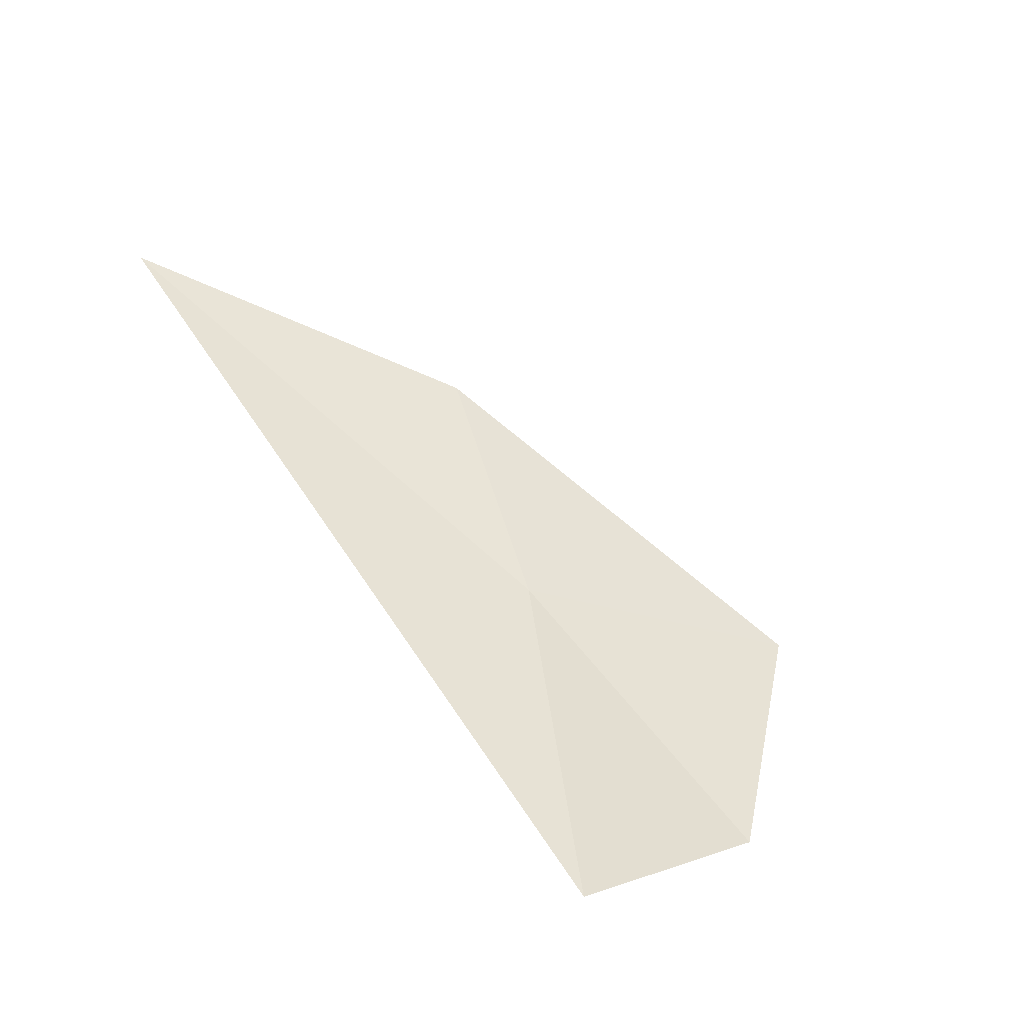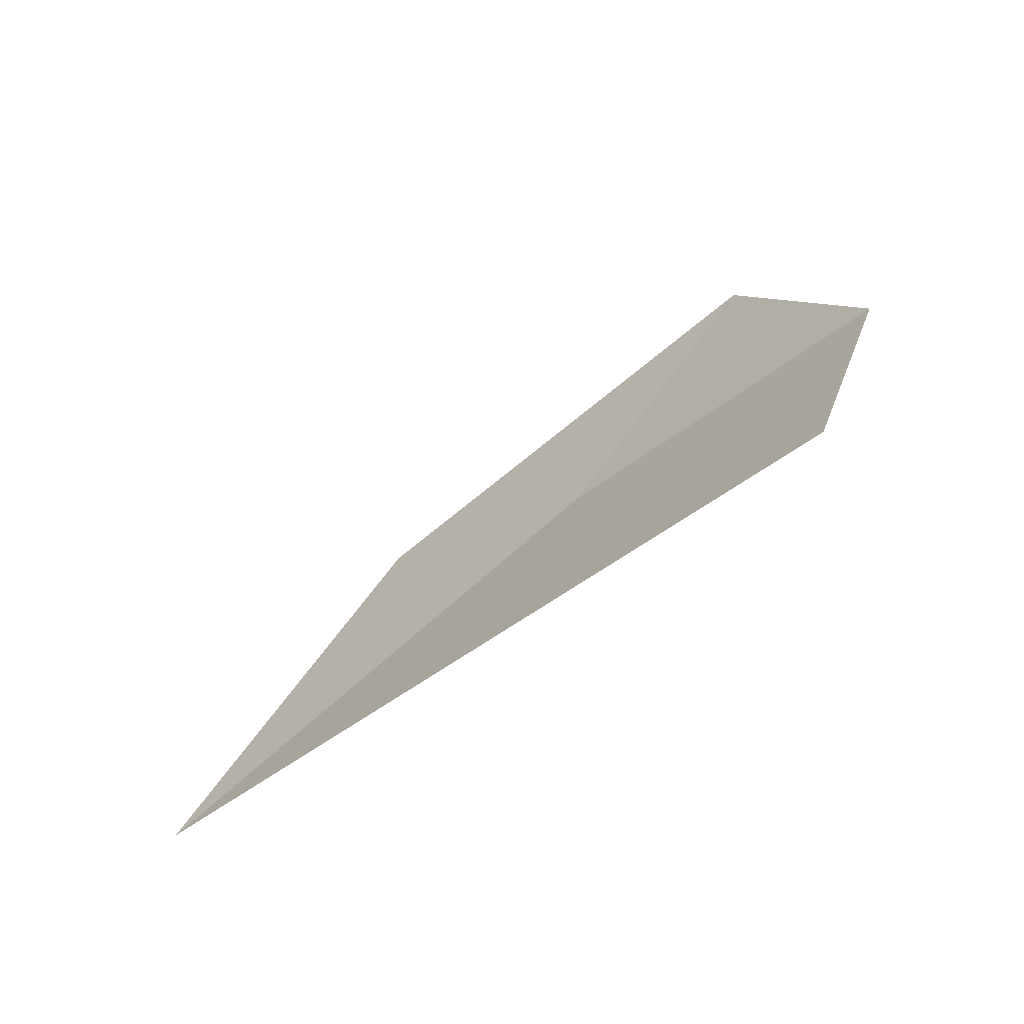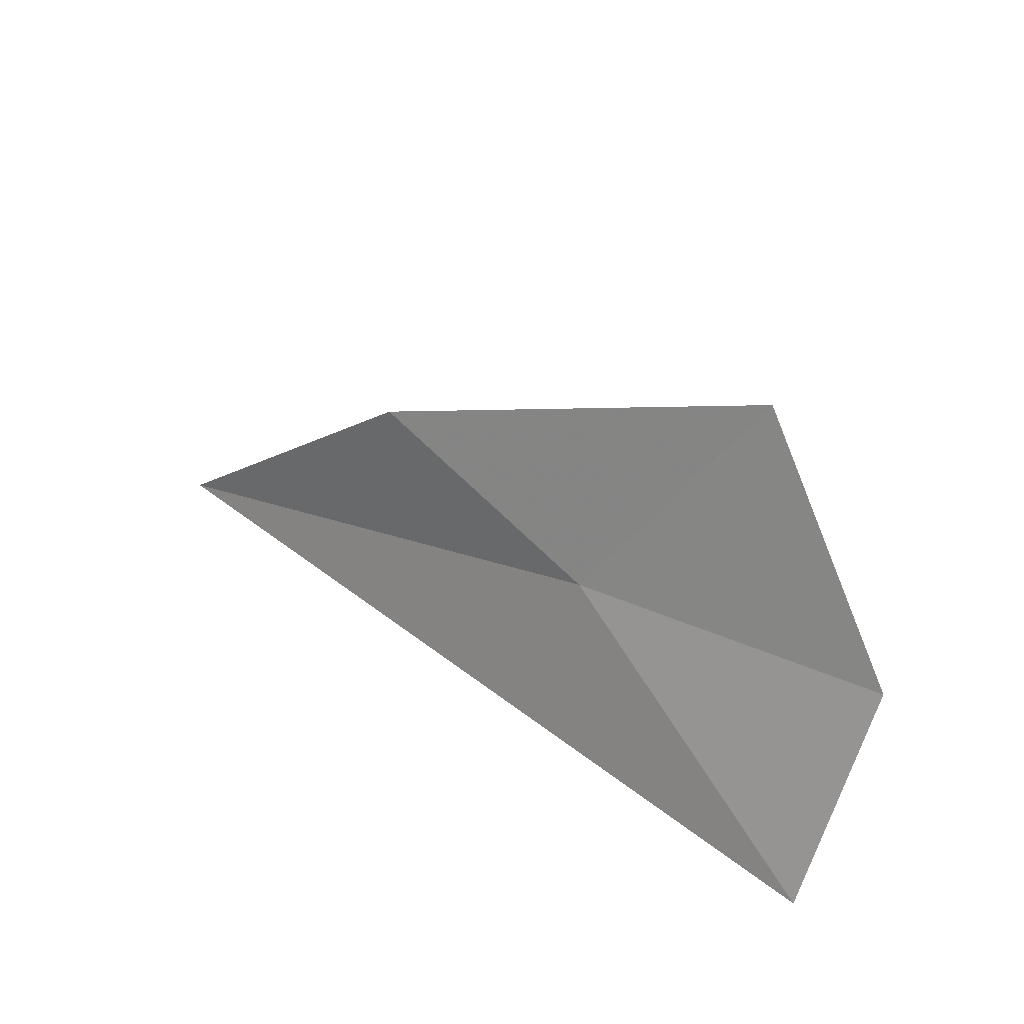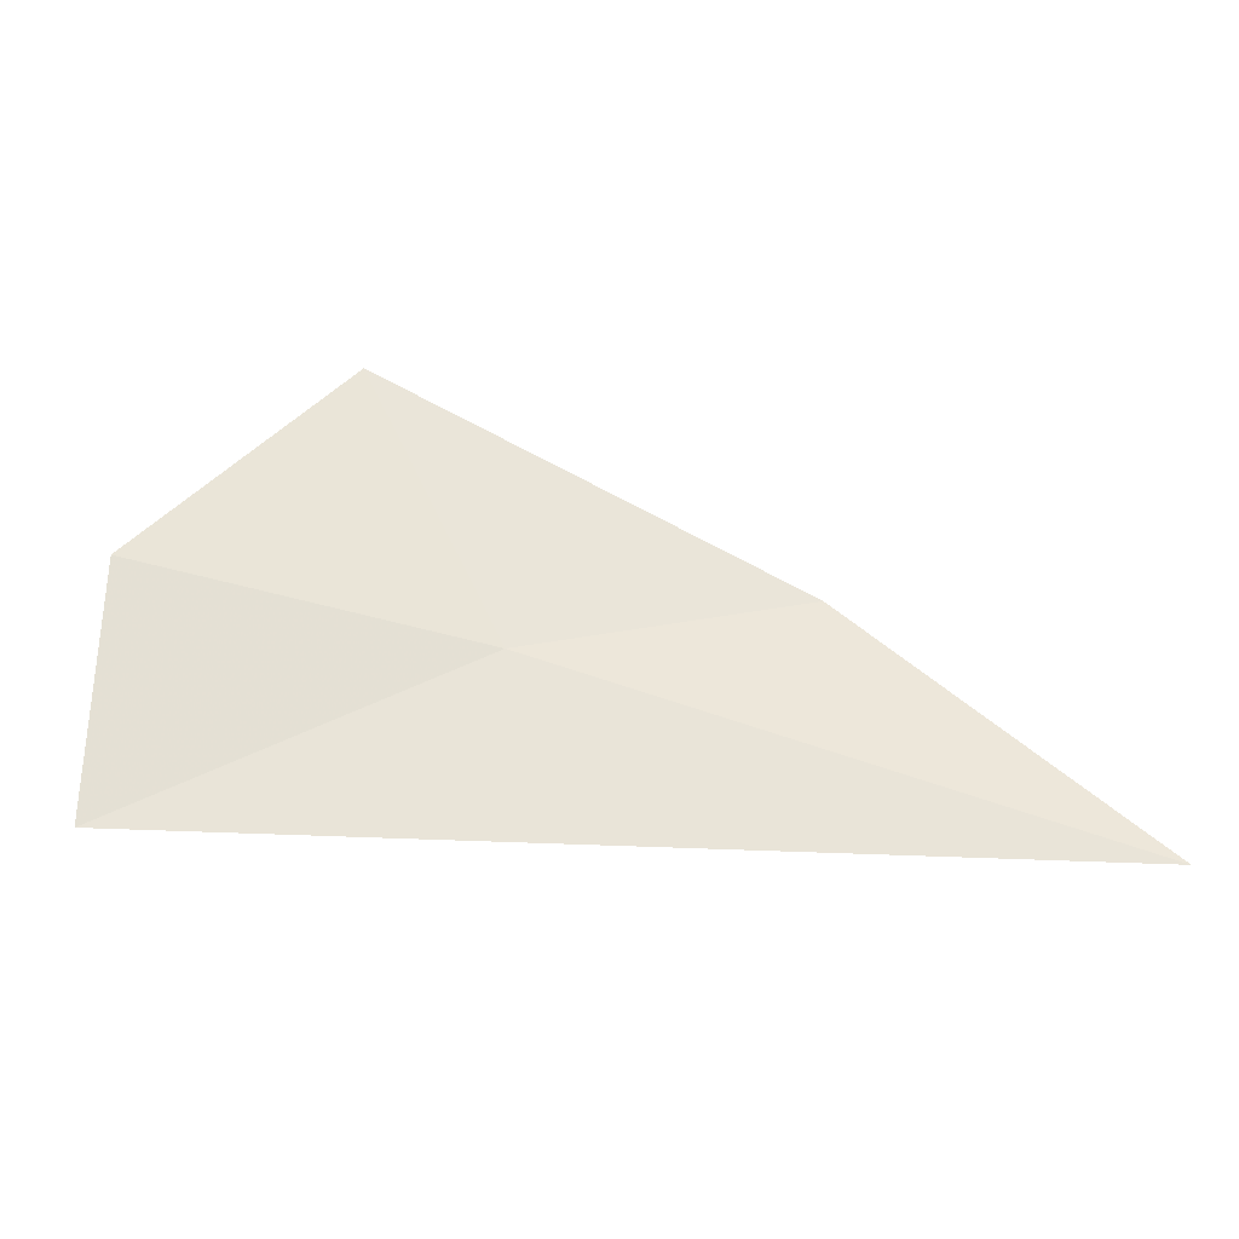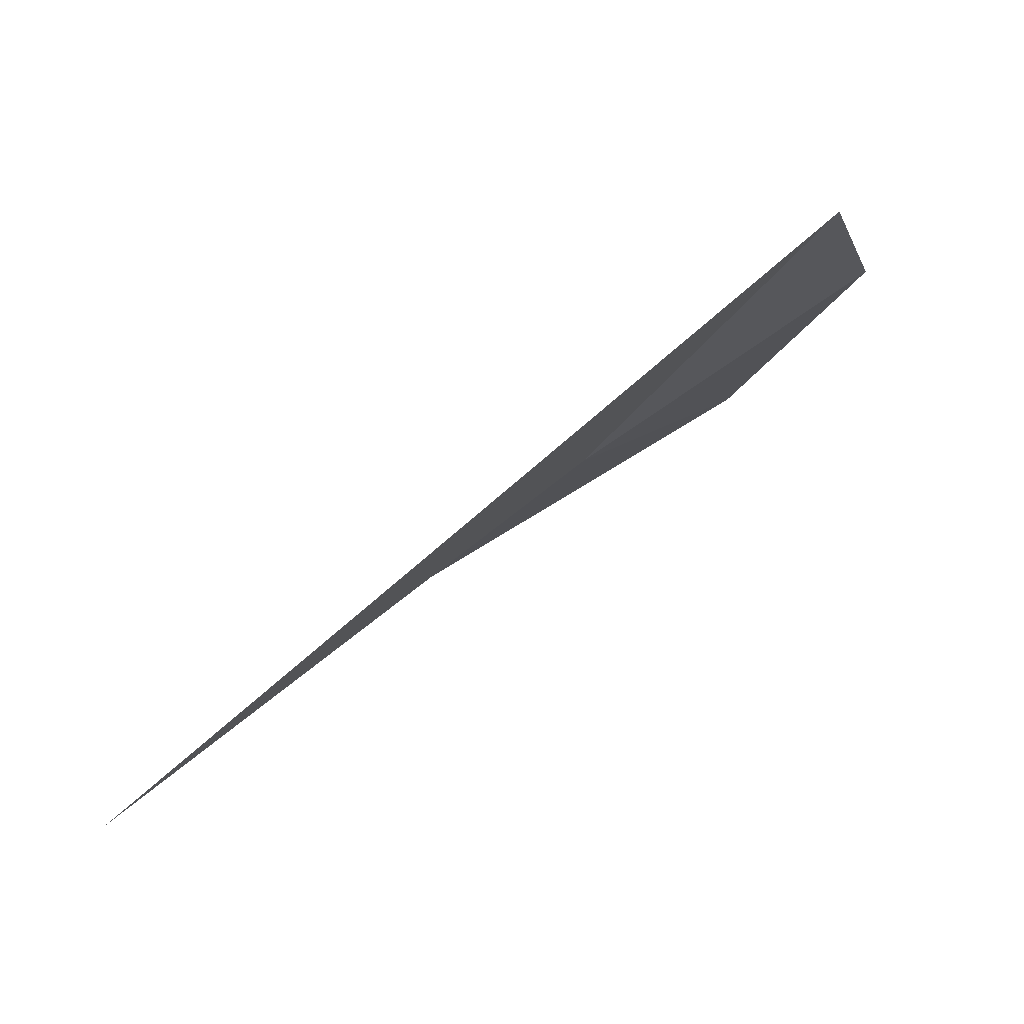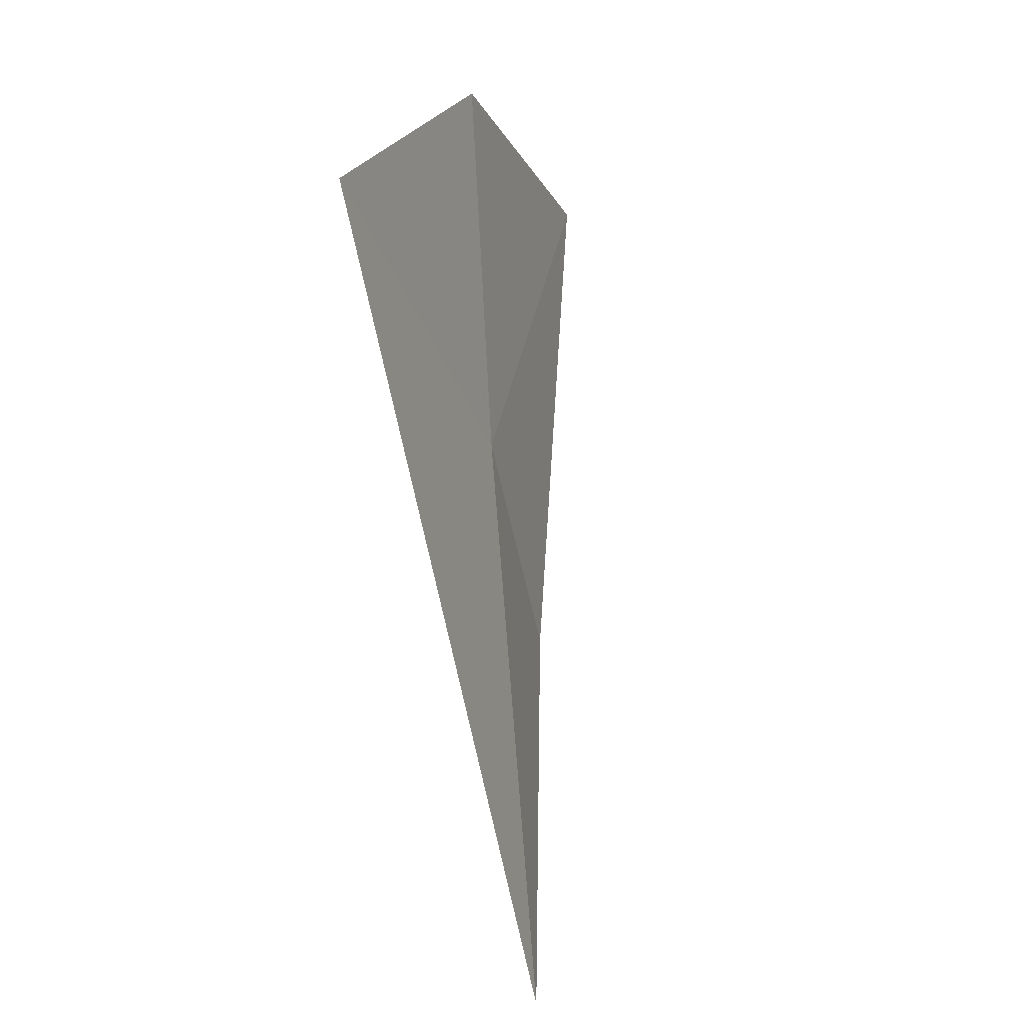
<metadata>
{"format":"obj","ext":"obj","renderer":"f3d","projection":"perspective","resolution":1024,"background":"white","views":[{"elev":44.3,"azim":-121.6,"up":"+Y"},{"elev":-37.8,"azim":-123.4,"up":"+Z"},{"elev":44.5,"azim":-126.4,"up":"+Z"},{"elev":-50.0,"azim":9.1,"up":"+Z"},{"elev":-74.2,"azim":-129.1,"up":"+Z"},{"elev":-62.8,"azim":-68.7,"up":"+Z"}]}
</metadata>
<code>
v -638.6 -329.7 -116.4
v -638.1 -329.7 -116.3
v -637.7 -329.5 -116.7
v -638.8 -330 -116
v -639.1 -329.9 -116.3
v -639.2 -329.7 -116.7
f 1 2 3
f 1 4 2
f 1 5 4
f 1 3 6
f 1 6 5

</code>
